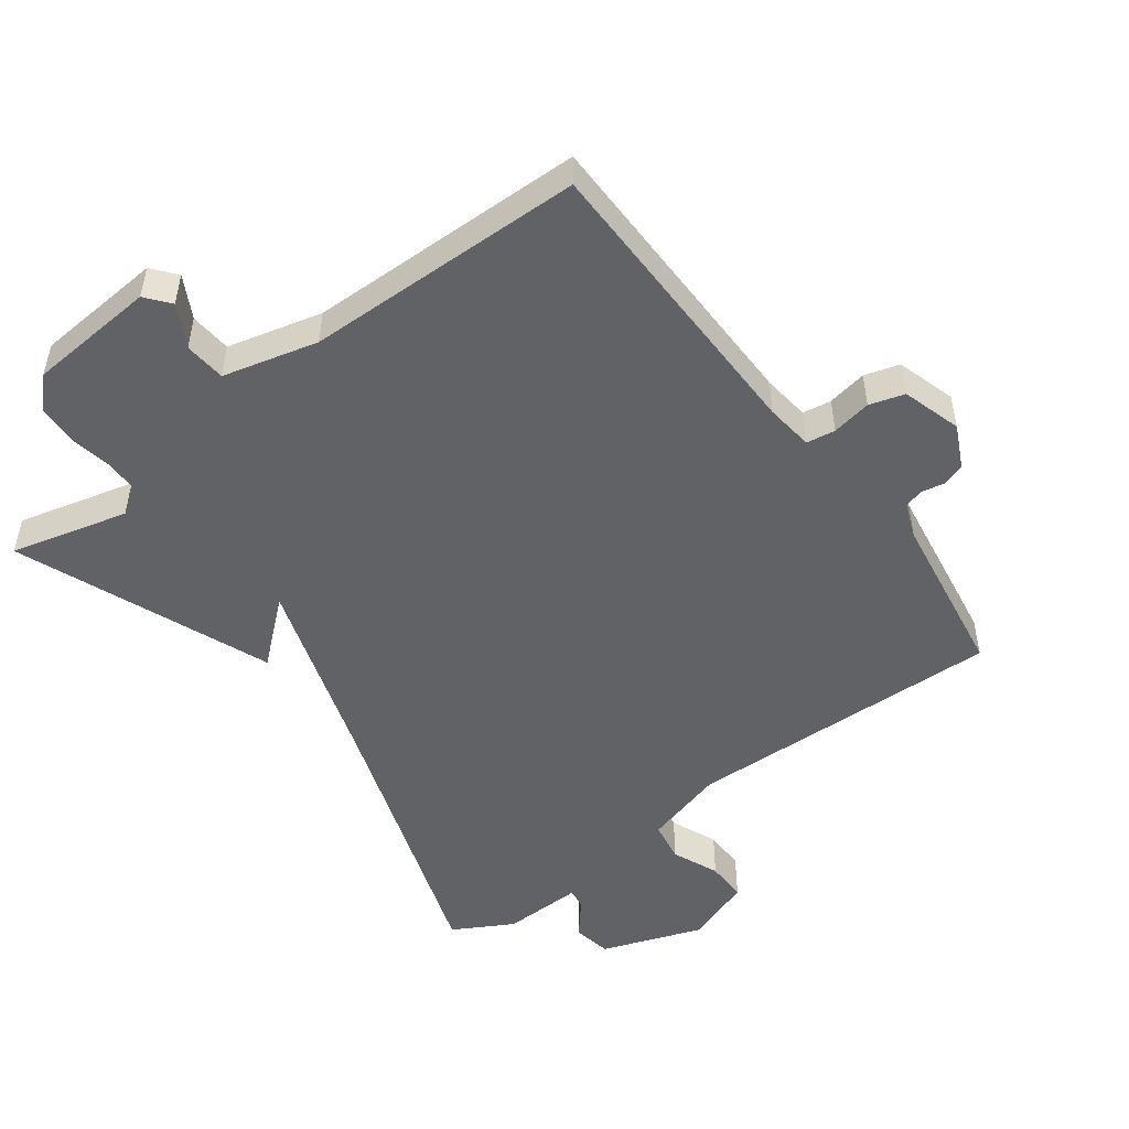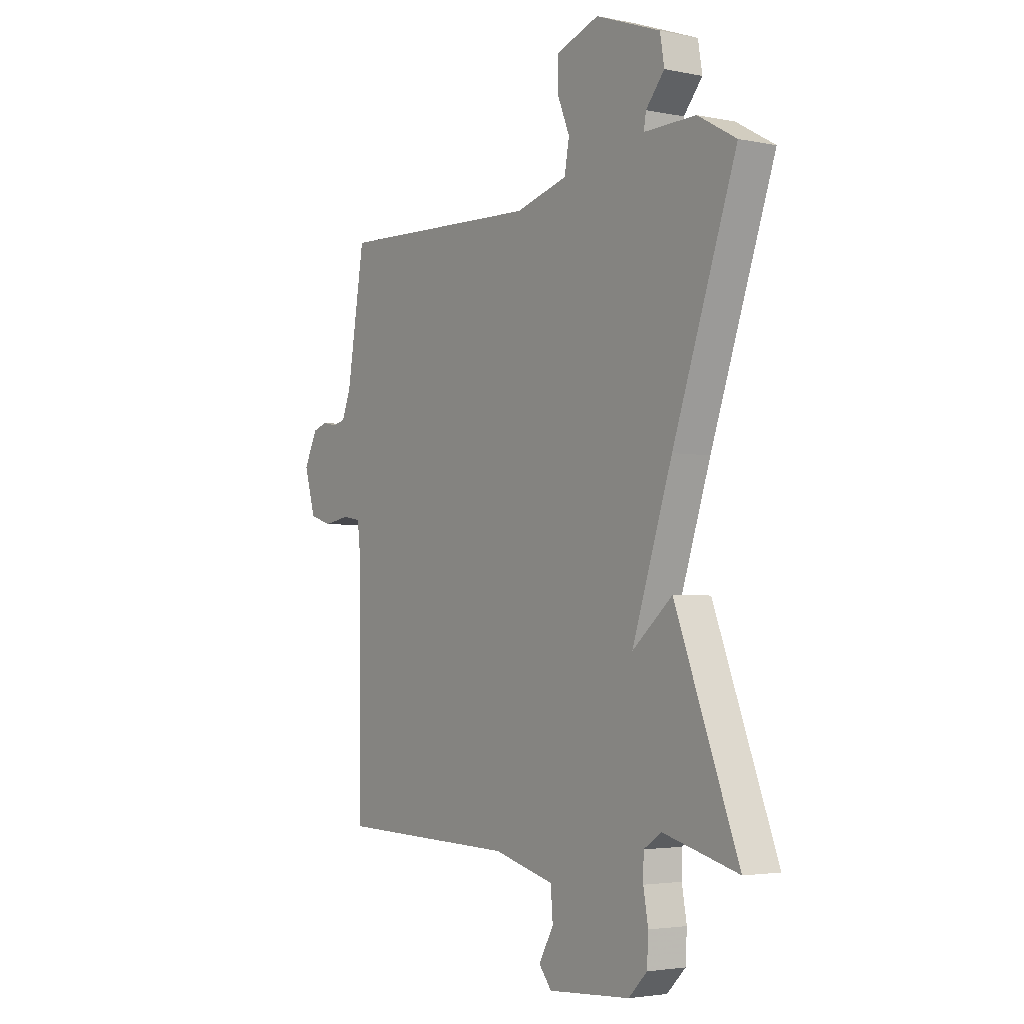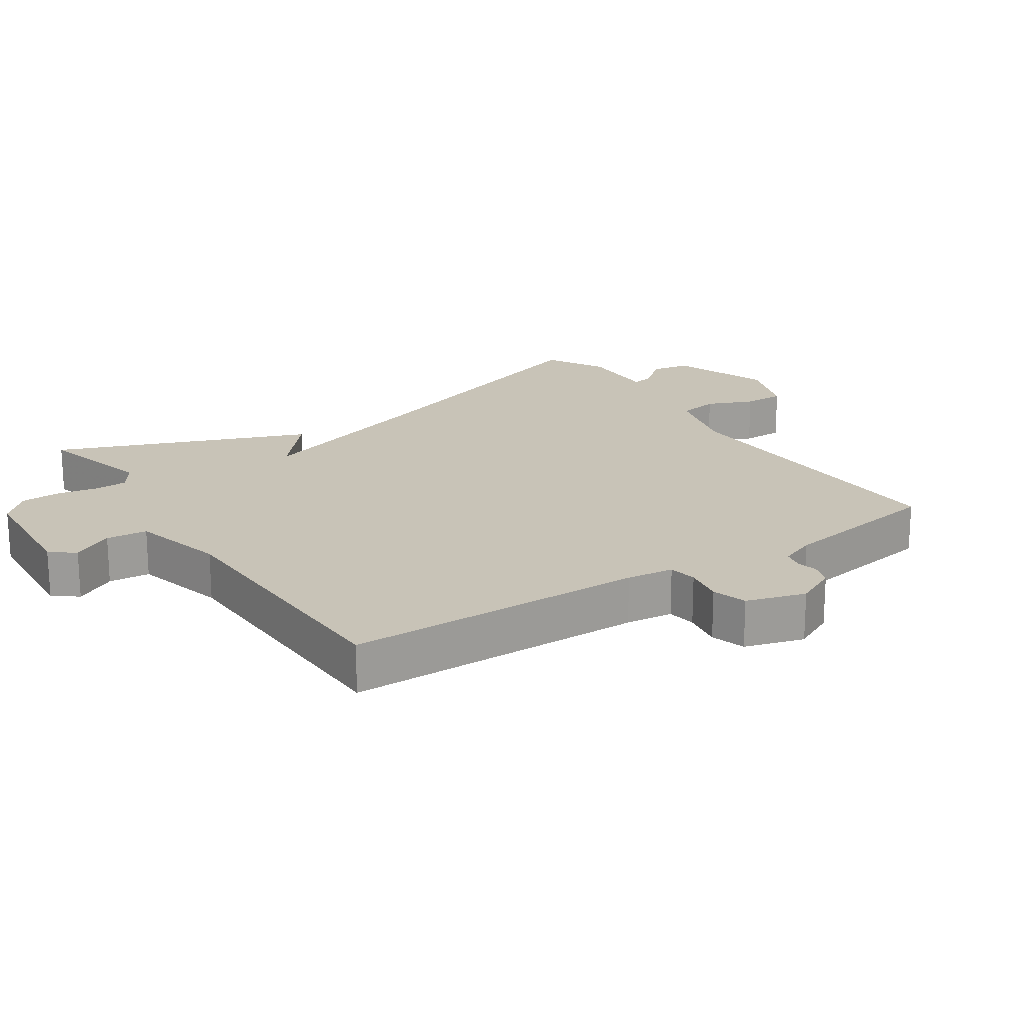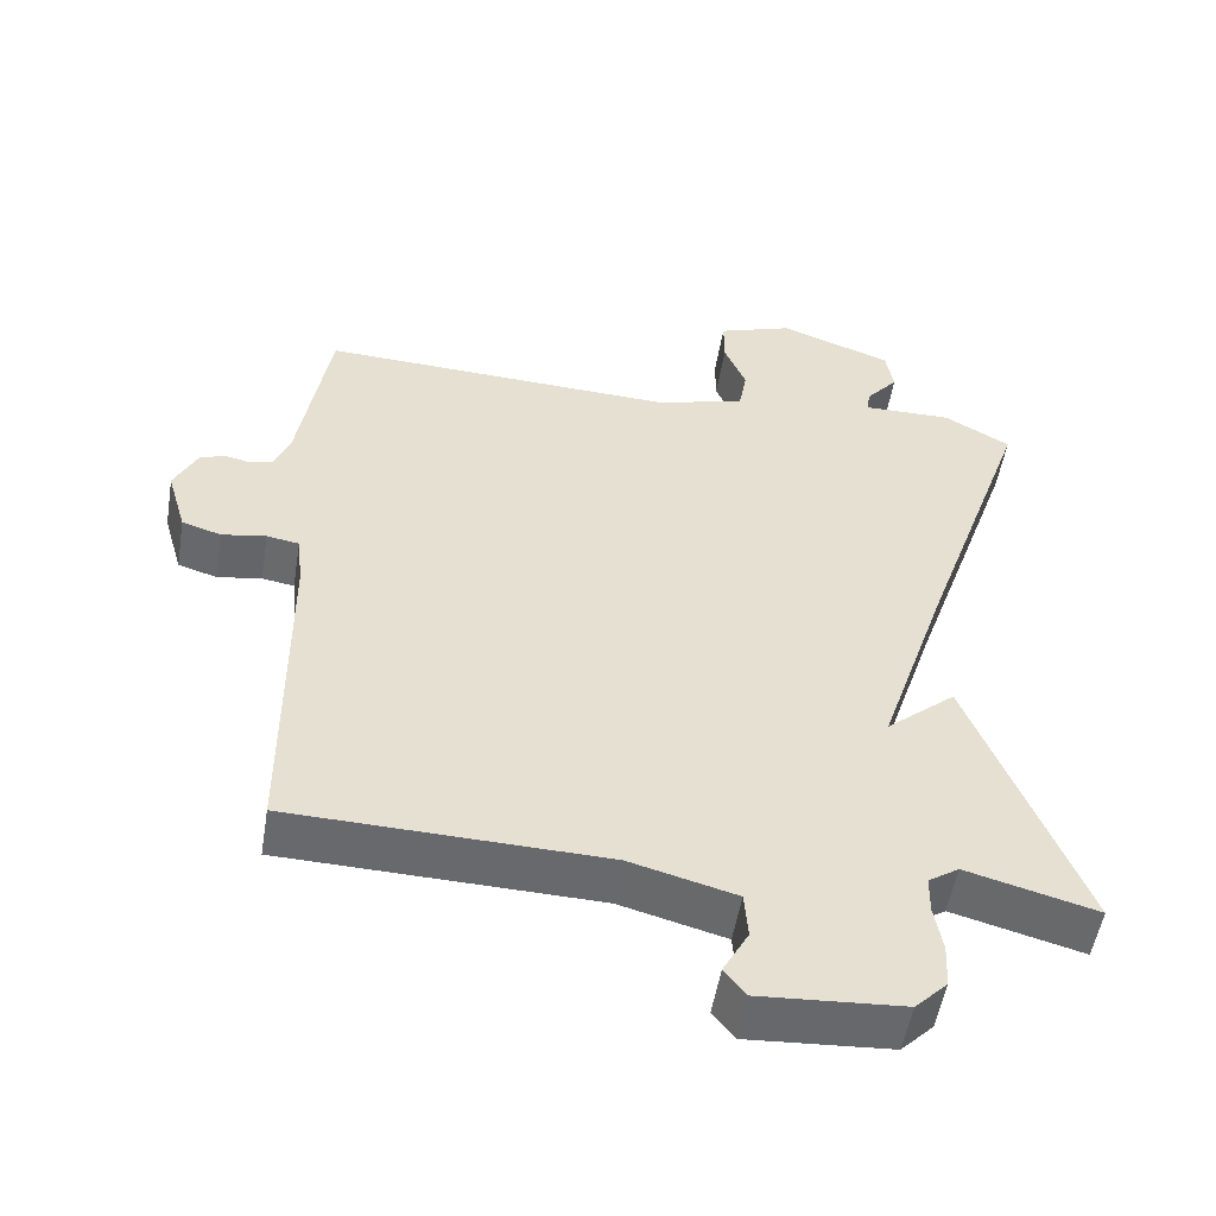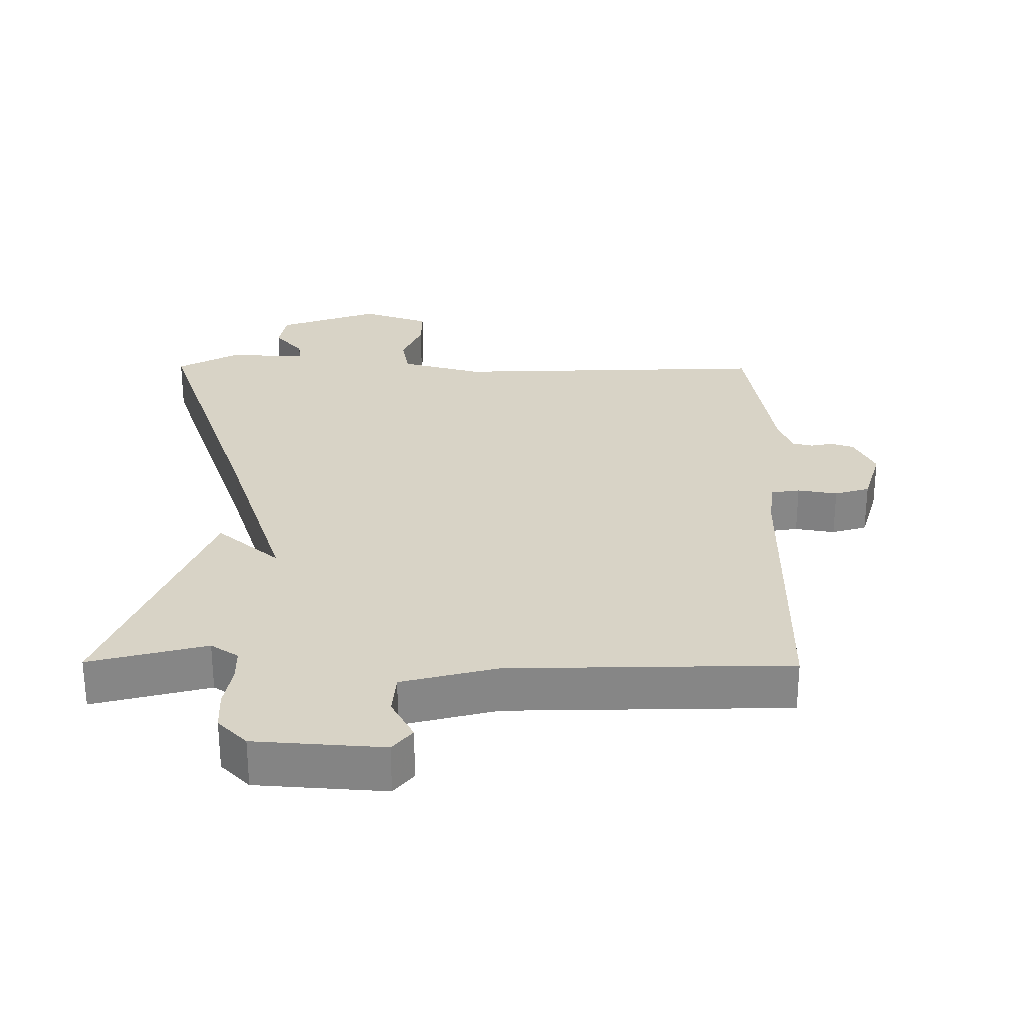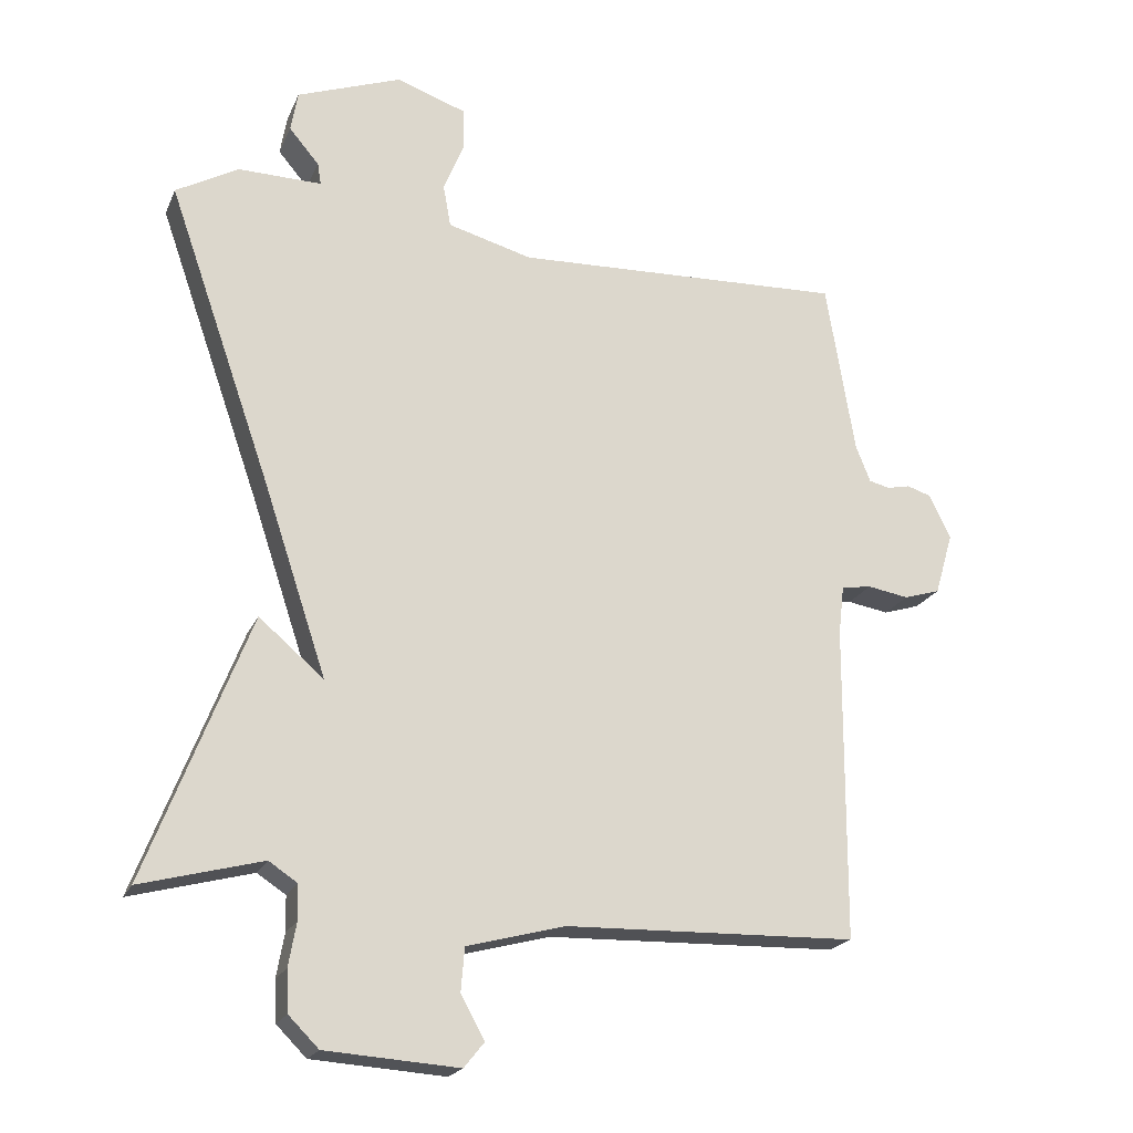
<metadata>
{"format":"obj","ext":"obj","renderer":"f3d","projection":"perspective","resolution":1024,"background":"white","views":[{"elev":-50.5,"azim":-142.9,"up":"+Y"},{"elev":-3.2,"azim":55.4,"up":"+Z"},{"elev":19.8,"azim":-123.4,"up":"+Y"},{"elev":-52.7,"azim":-9.4,"up":"+Z"},{"elev":28.0,"azim":-179.5,"up":"+Y"},{"elev":-20.7,"azim":161.3,"up":"+Z"}]}
</metadata>
<code>
v 0.5 0.07 0.5
v 0.353 0.07 0.079
v 0.26 0.07 -0.2
v 0.353 0.07 -0.121
v 0.5 0.07 -0.5
v 0.326 0.07 -0.454
v 0.285 0.07 -0.481
v 0.284 0.07 -0.531
v 0.295 0.07 -0.593
v 0.292 0.07 -0.652
v 0.249 0.07 -0.695
v 0.058 0.07 -0.708
v 0.029 0.07 -0.672
v 0.063 0.07 -0.61
v 0.058 0.07 -0.548
v -0.083 0.07 -0.511
v -0.5 0.07 -0.5
v -0.502 0.07 -0.049
v -0.51 0.07 0.022
v -0.553 0.07 0.029
v -0.612 0.07 0.019
v -0.664 0.07 0.035
v -0.69 0.07 0.124
v -0.659 0.07 0.187
v -0.625 0.07 0.198
v -0.592 0.07 0.191
v -0.562 0.07 0.198
v -0.541 0.07 0.251
v -0.5 0.07 0.5
v -0.025 0.07 0.482
v 0.096 0.07 0.515
v 0.107 0.07 0.576
v 0.078 0.07 0.646
v 0.078 0.07 0.708
v 0.179 0.07 0.743
v 0.329 0.07 0.688
v 0.339 0.07 0.63
v 0.296 0.07 0.579
v 0.291 0.07 0.548
v 0.411 0.07 0.55
v 0.5 0 0.5
v 0.353 0 0.079
v 0.26 0 -0.2
v 0.353 0 -0.121
v 0.5 0 -0.5
v 0.326 0 -0.454
v 0.285 0 -0.481
v 0.284 0 -0.531
v 0.295 0 -0.593
v 0.292 0 -0.652
v 0.249 0 -0.695
v 0.058 0 -0.708
v 0.029 0 -0.672
v 0.063 0 -0.61
v 0.058 0 -0.548
v -0.083 0 -0.511
v -0.5 0 -0.5
v -0.502 0 -0.049
v -0.51 0 0.022
v -0.553 0 0.029
v -0.612 0 0.019
v -0.664 0 0.035
v -0.69 0 0.124
v -0.659 0 0.187
v -0.625 0 0.198
v -0.592 0 0.191
v -0.562 0 0.198
v -0.541 0 0.251
v -0.5 0 0.5
v -0.025 0 0.482
v 0.096 0 0.515
v 0.107 0 0.576
v 0.078 0 0.646
v 0.078 0 0.708
v 0.179 0 0.743
v 0.329 0 0.688
v 0.339 0 0.63
v 0.296 0 0.579
v 0.291 0 0.548
v 0.411 0 0.55
f 39 40 1 2
f 36 37 38
f 35 36 38
f 34 35 38
f 33 34 38
f 32 33 38
f 31 32 38 39
f 39 2 3
f 31 39 3
f 30 31 3
f 28 29 30 3
f 24 25 26
f 23 24 26
f 22 23 26
f 21 22 26
f 20 21 26
f 19 20 26 27
f 16 17 18
f 15 16 18 19
f 12 13 14
f 11 12 14
f 10 11 14
f 9 10 14
f 8 9 14
f 7 8 14 15
f 27 28 3
f 19 27 3
f 15 19 3
f 7 15 3
f 6 7 3
f 3 4 5 6
f 42 41 80 79
f 78 77 76
f 78 76 75
f 78 75 74
f 78 74 73
f 78 73 72
f 79 78 72 71
f 43 42 79
f 43 79 71
f 43 71 70
f 43 70 69 68
f 66 65 64
f 66 64 63
f 66 63 62
f 66 62 61
f 66 61 60
f 67 66 60 59
f 58 57 56
f 59 58 56 55
f 54 53 52
f 54 52 51
f 54 51 50
f 54 50 49
f 54 49 48
f 55 54 48 47
f 43 68 67
f 43 67 59
f 43 59 55
f 43 55 47
f 43 47 46
f 46 45 44 43
f 1 41 42 2
f 2 42 43 3
f 3 43 44 4
f 4 44 45 5
f 5 45 46 6
f 6 46 47 7
f 7 47 48 8
f 8 48 49 9
f 9 49 50 10
f 10 50 51 11
f 11 51 52 12
f 12 52 53 13
f 13 53 54 14
f 14 54 55 15
f 15 55 56 16
f 16 56 57 17
f 17 57 58 18
f 18 58 59 19
f 19 59 60 20
f 20 60 61 21
f 21 61 62 22
f 22 62 63 23
f 23 63 64 24
f 24 64 65 25
f 25 65 66 26
f 26 66 67 27
f 27 67 68 28
f 28 68 69 29
f 29 69 70 30
f 30 70 71 31
f 31 71 72 32
f 32 72 73 33
f 33 73 74 34
f 34 74 75 35
f 35 75 76 36
f 36 76 77 37
f 37 77 78 38
f 38 78 79 39
f 39 79 80 40
f 40 80 41 1

</code>
